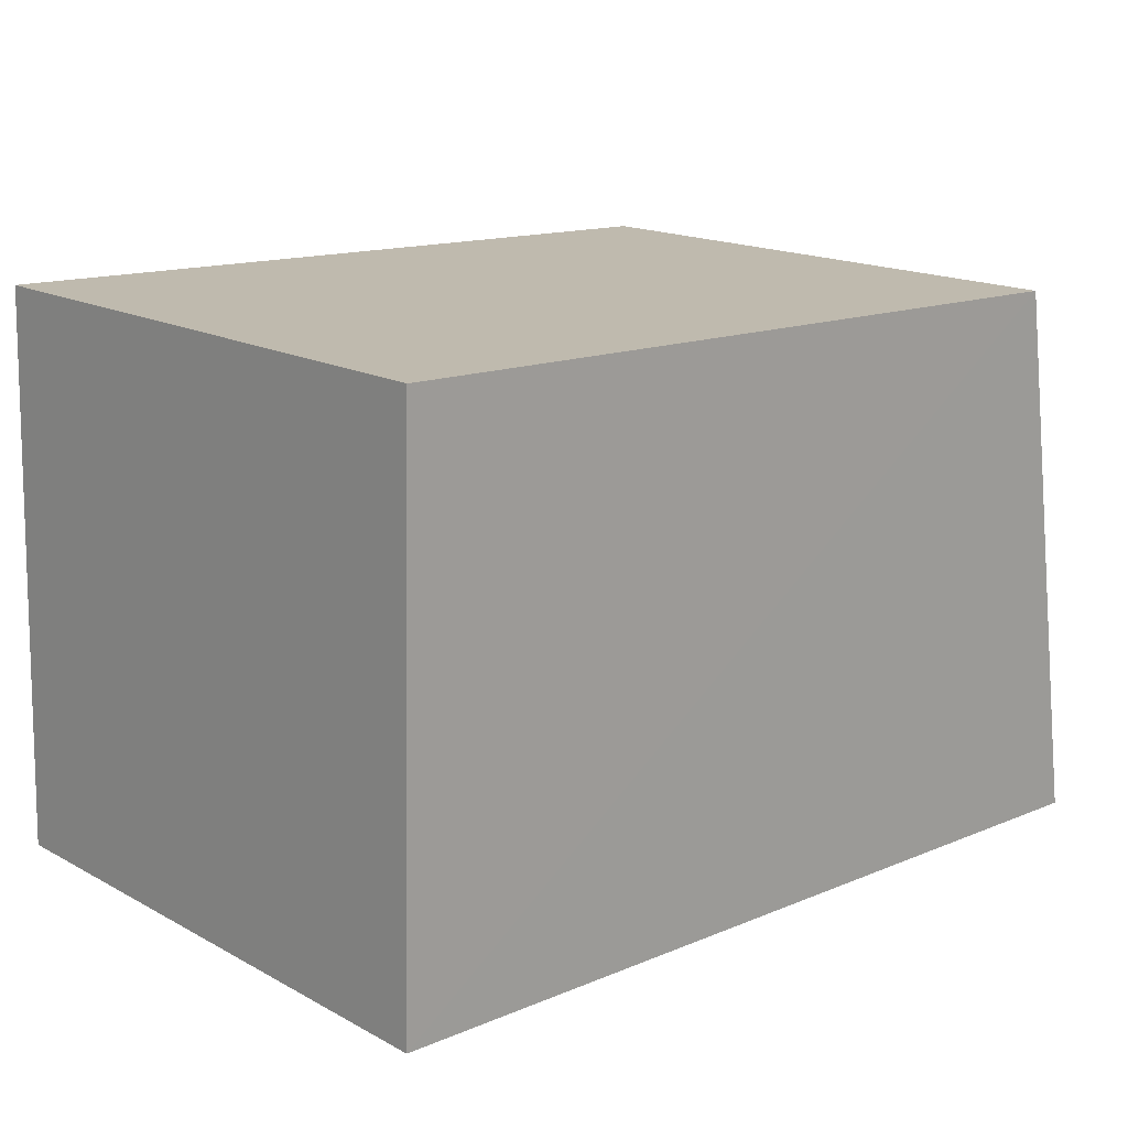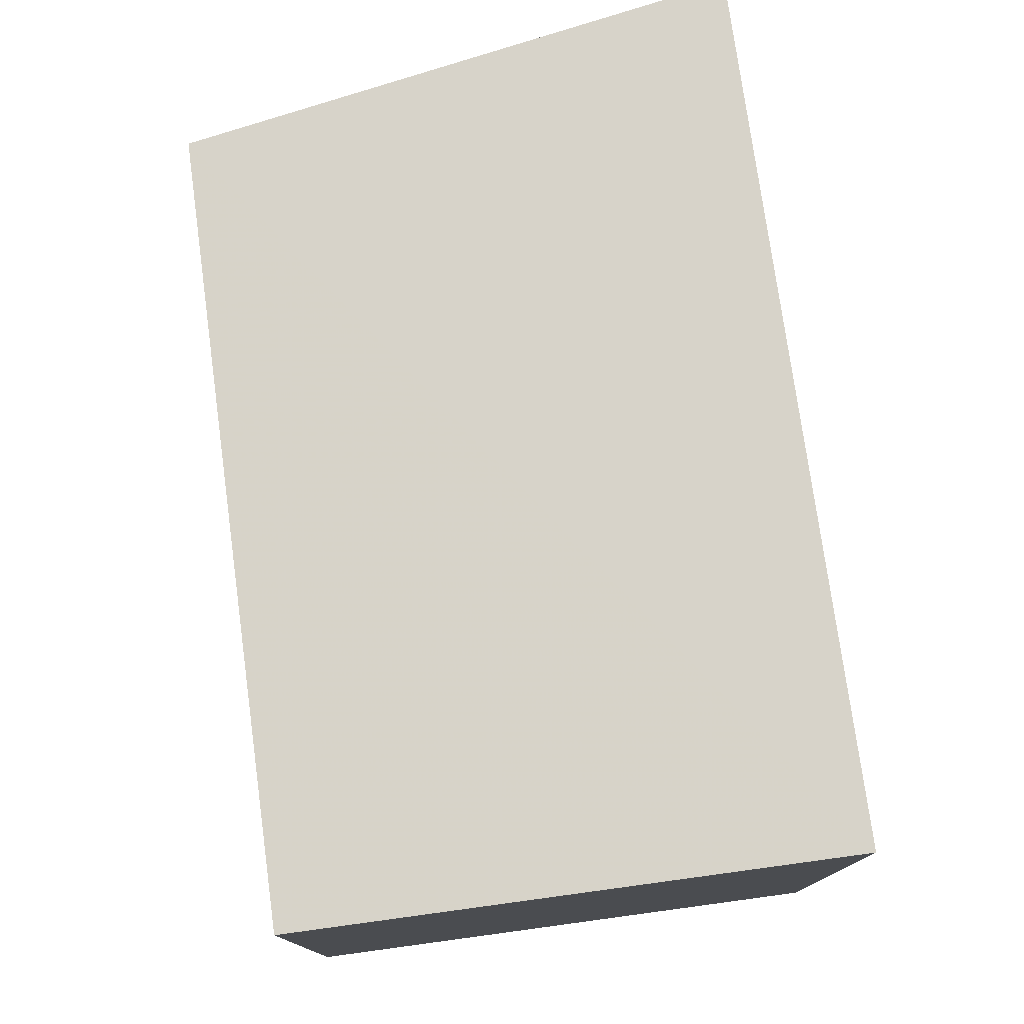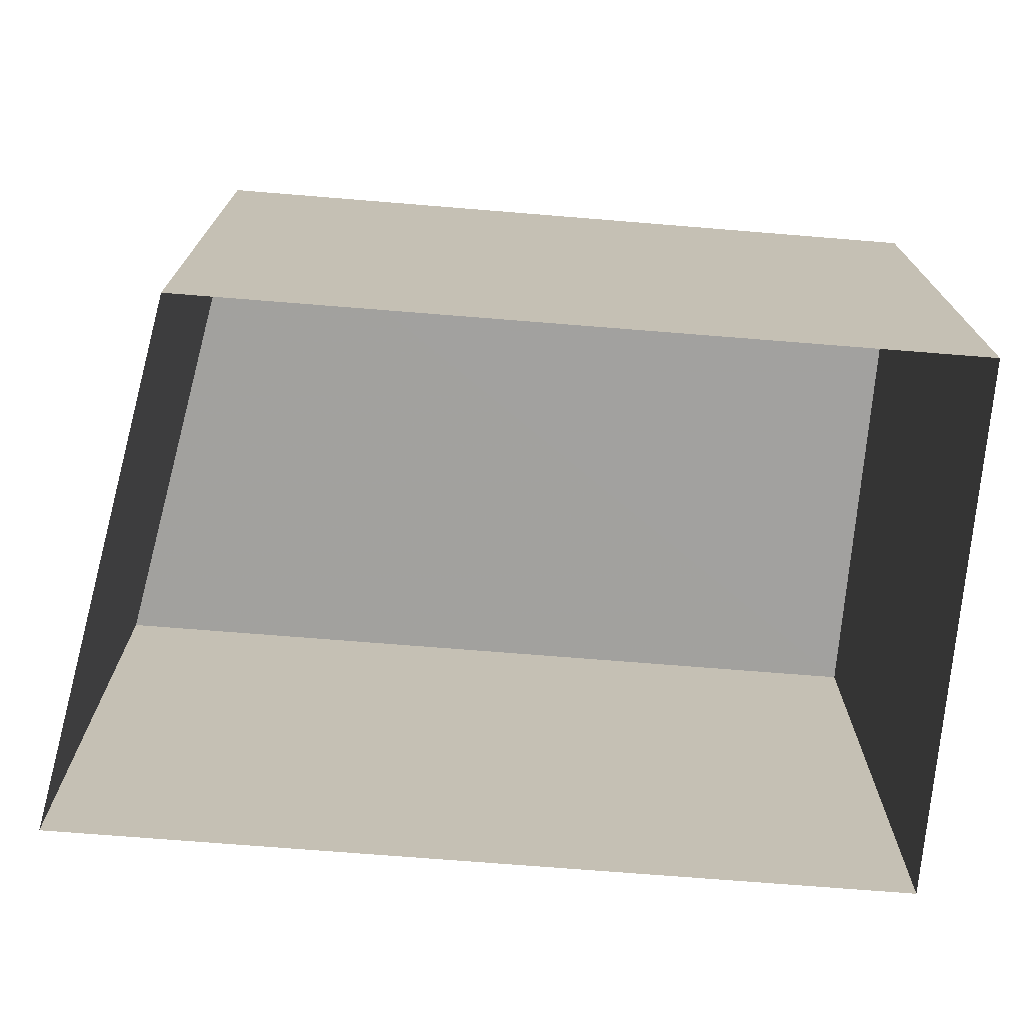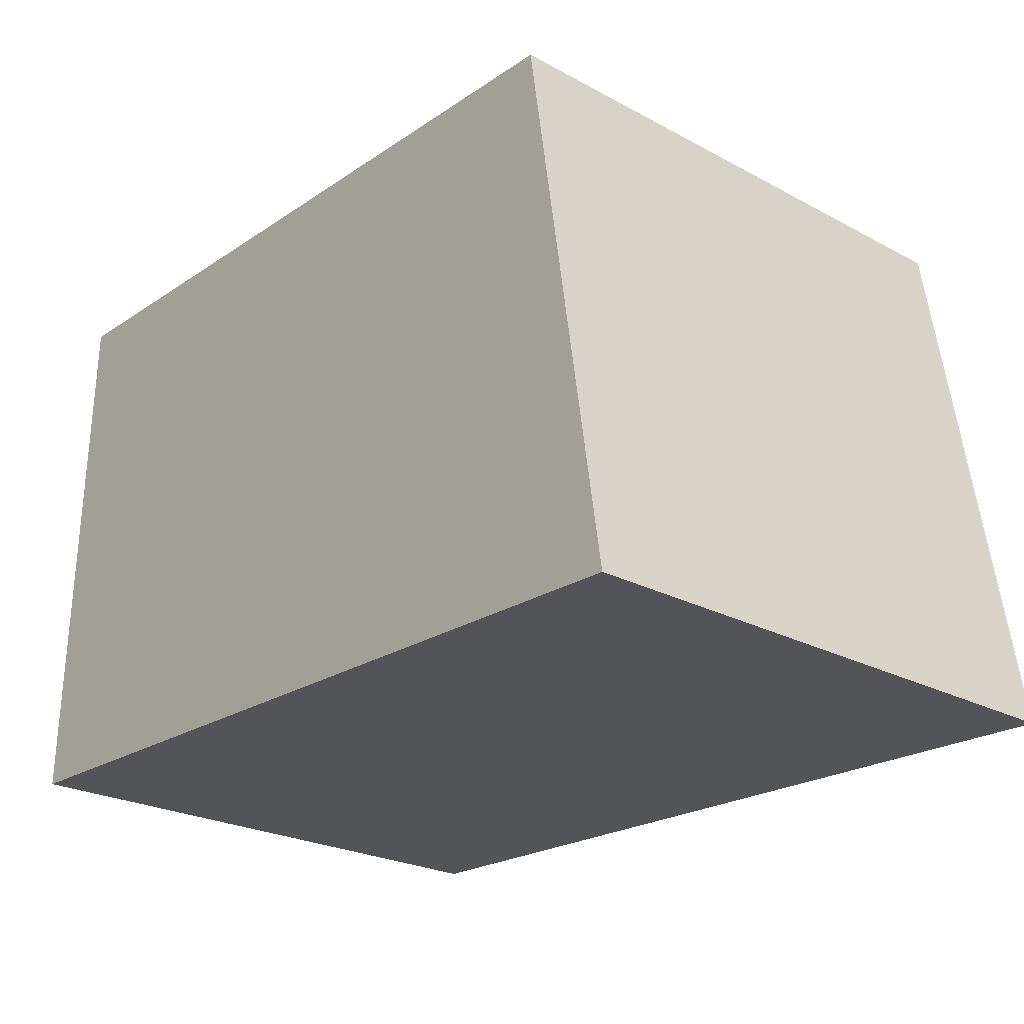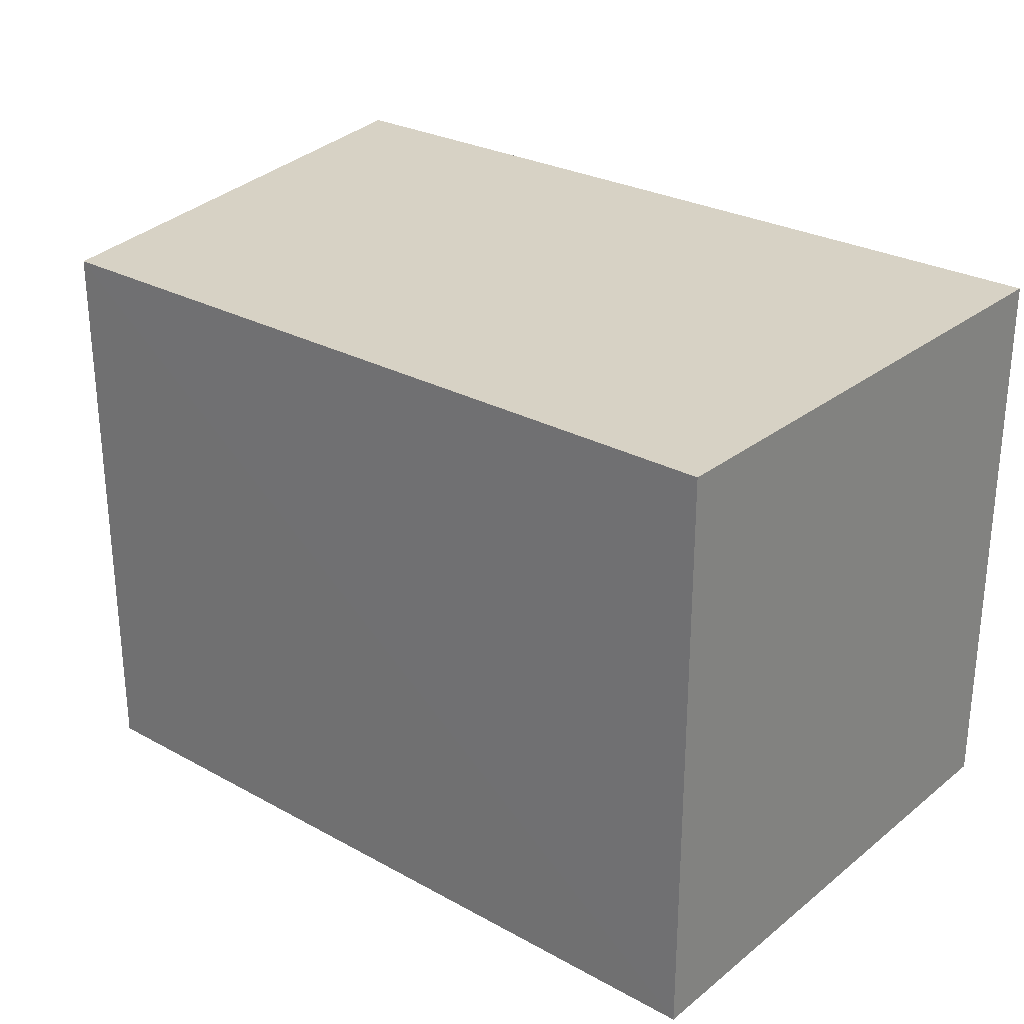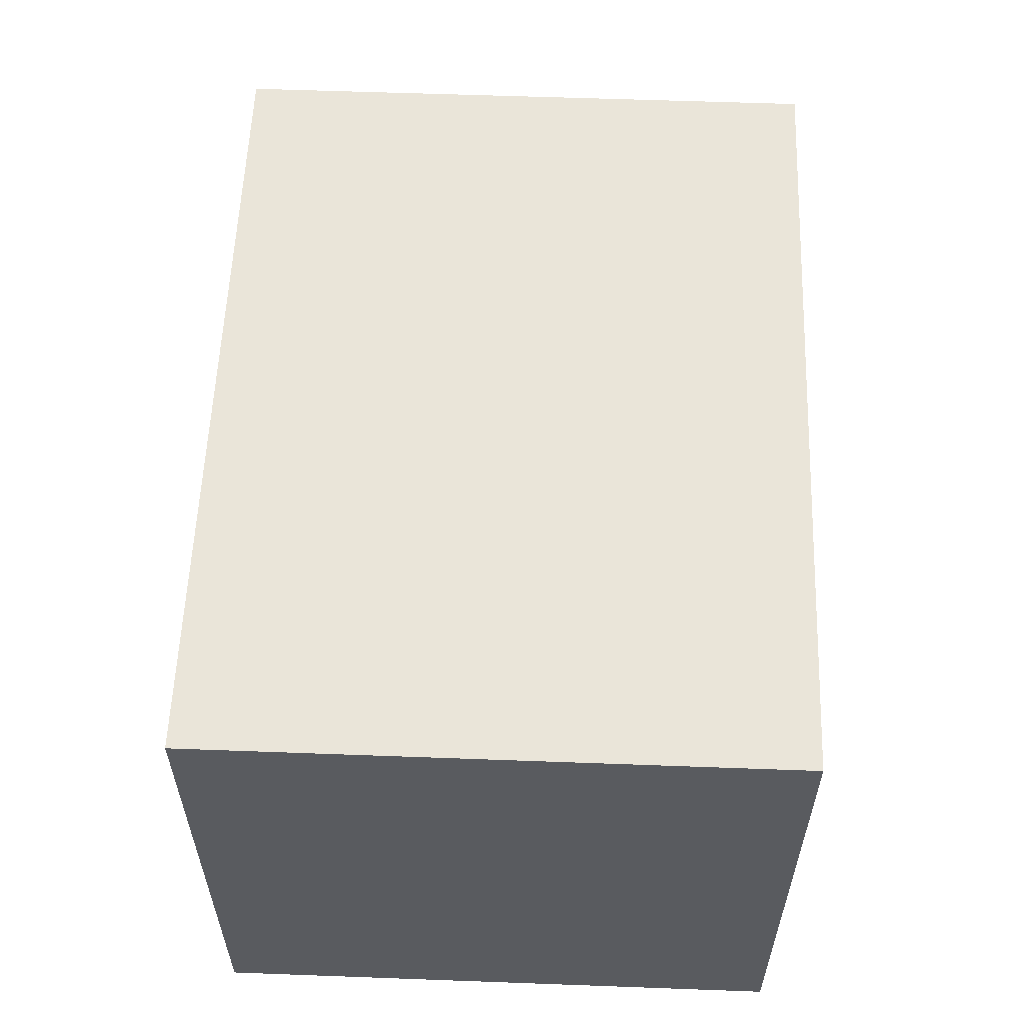
<metadata>
{"format":"obj","ext":"obj","renderer":"f3d","projection":"perspective","resolution":1024,"background":"white","views":[{"elev":16.8,"azim":-42.6,"up":"+Y"},{"elev":76.4,"azim":-99.6,"up":"+Z"},{"elev":-72.2,"azim":173.6,"up":"+Z"},{"elev":-24.6,"azim":48.9,"up":"+Y"},{"elev":27.4,"azim":-141.8,"up":"+Z"},{"elev":59.6,"azim":-87.8,"up":"+Y"}]}
</metadata>
<code>
v -3.726e+05 -1.05e+05 25.32
v -3.726e+05 -1.05e+05 25.32
v -3.726e+05 -1.05e+05 25.32
v -3.726e+05 -1.05e+05 25.32
v -3.726e+05 -1.05e+05 33.66
v -3.726e+05 -1.05e+05 33.66
v -3.726e+05 -1.05e+05 33.65
v -3.726e+05 -1.05e+05 33.65
f 1 2 3
f 4 1 3
f 5 6 7
f 8 5 7
f 7 3 2
f 8 7 2
f 5 2 1
f 5 8 2
f 6 1 4
f 6 5 1
f 6 4 3
f 7 6 3

</code>
